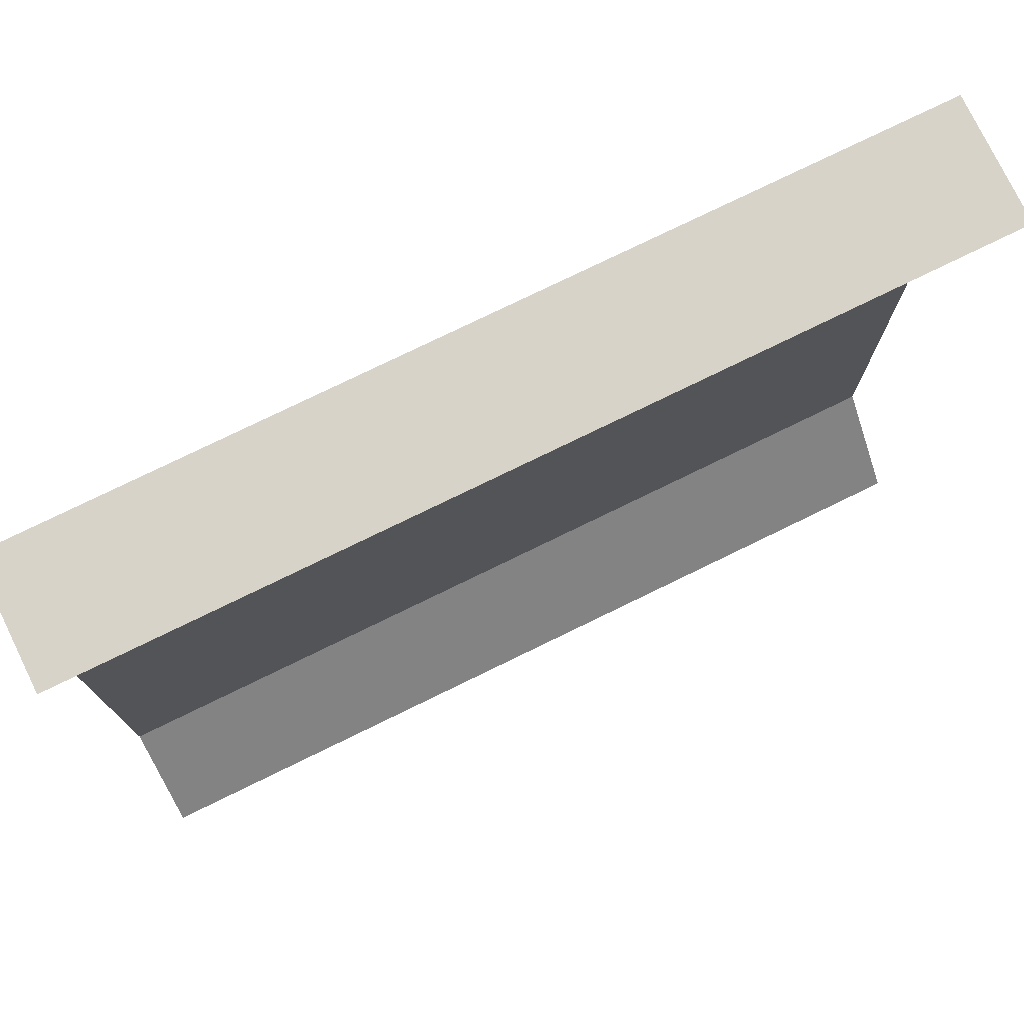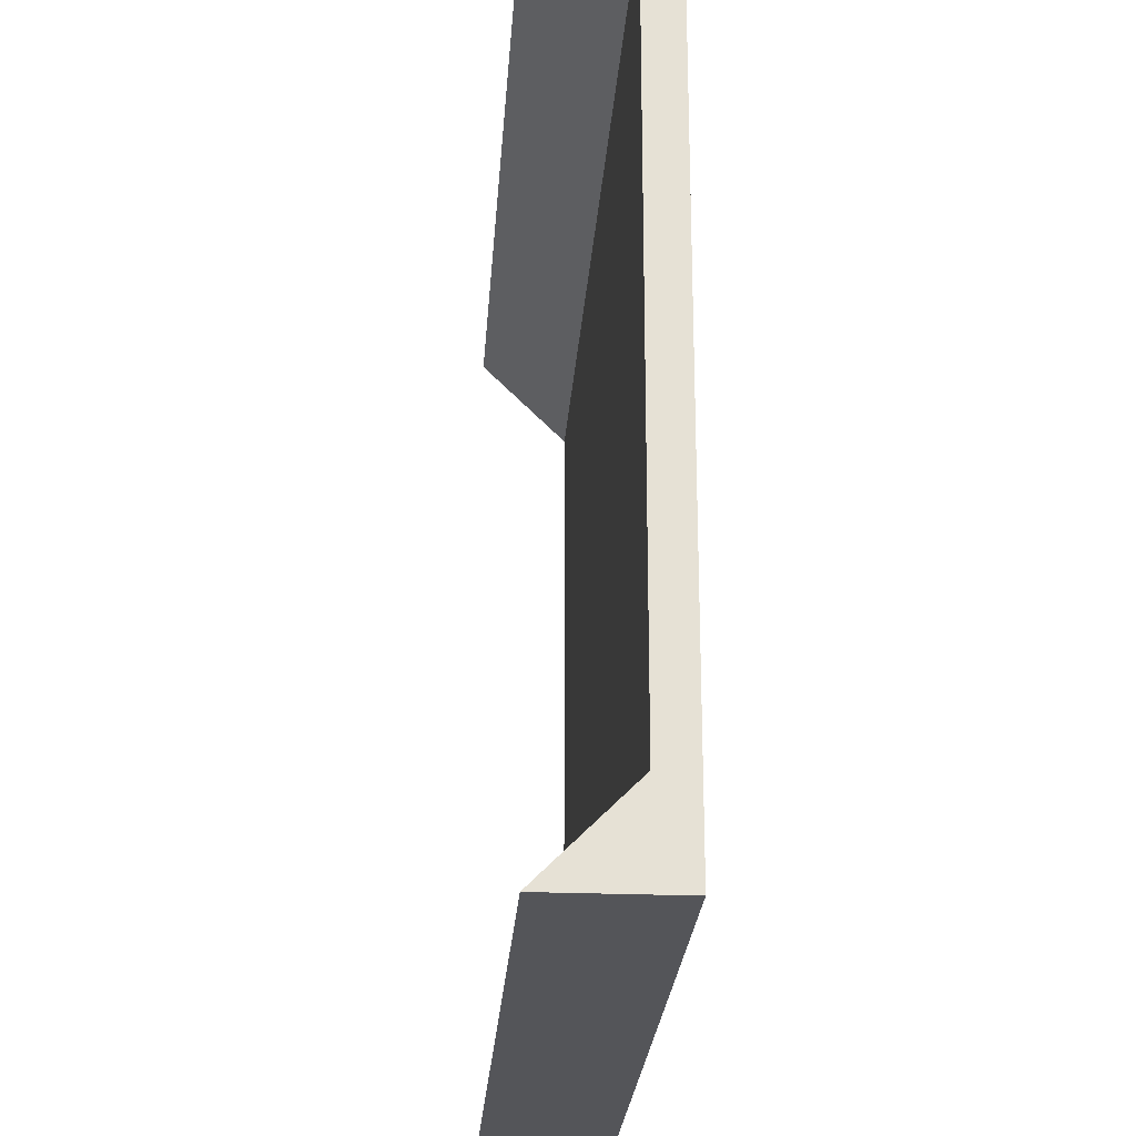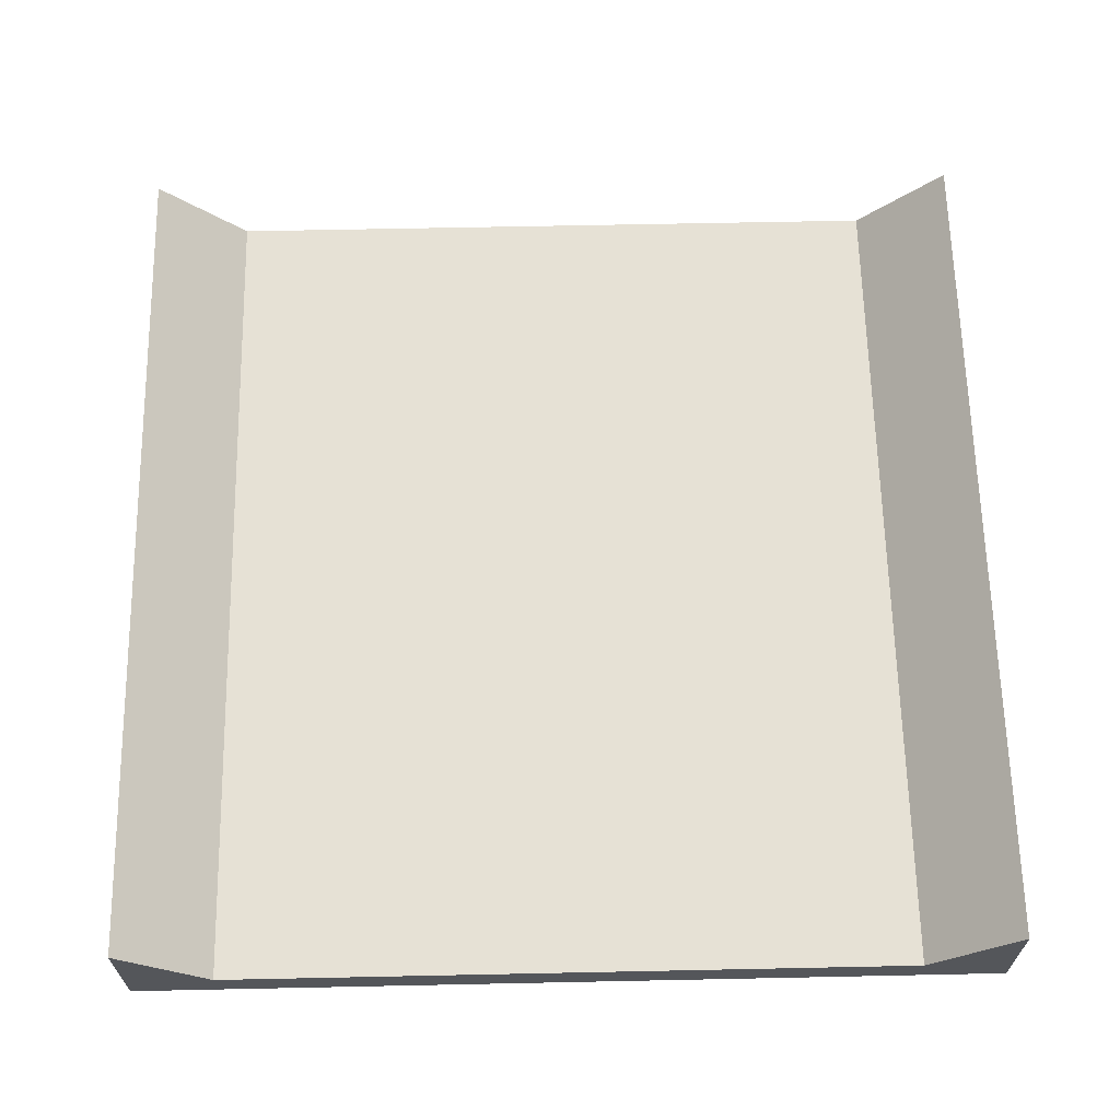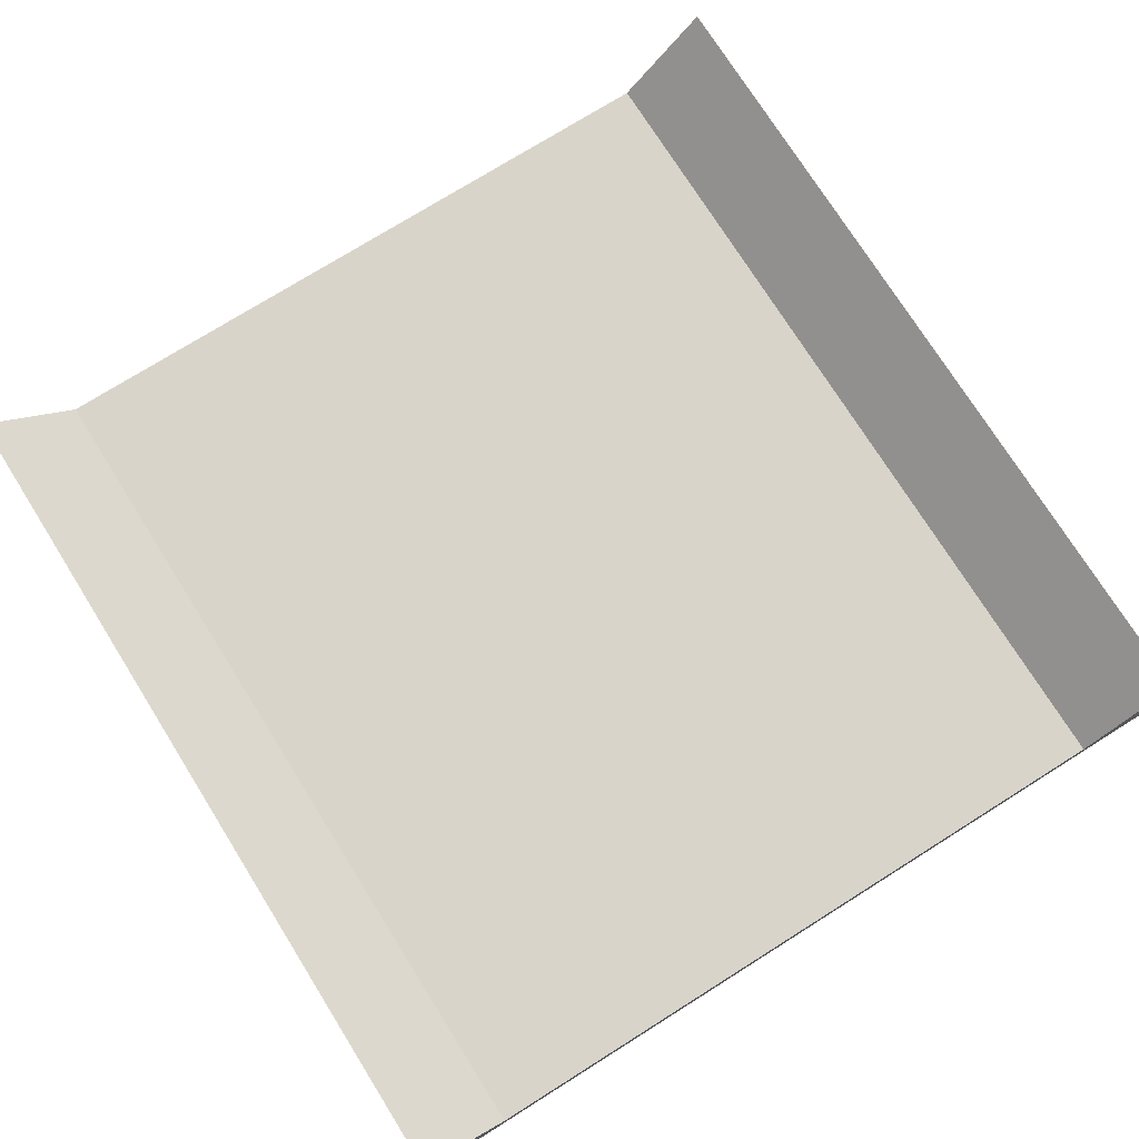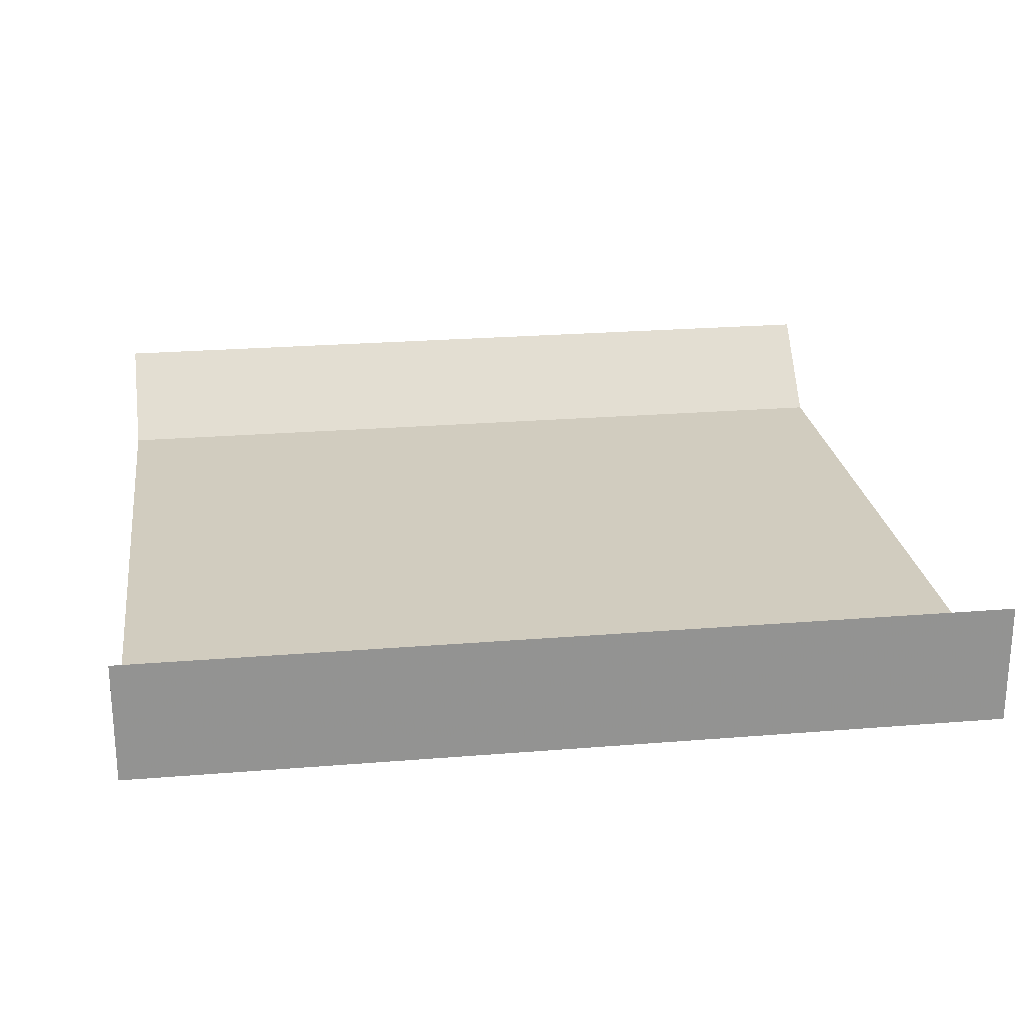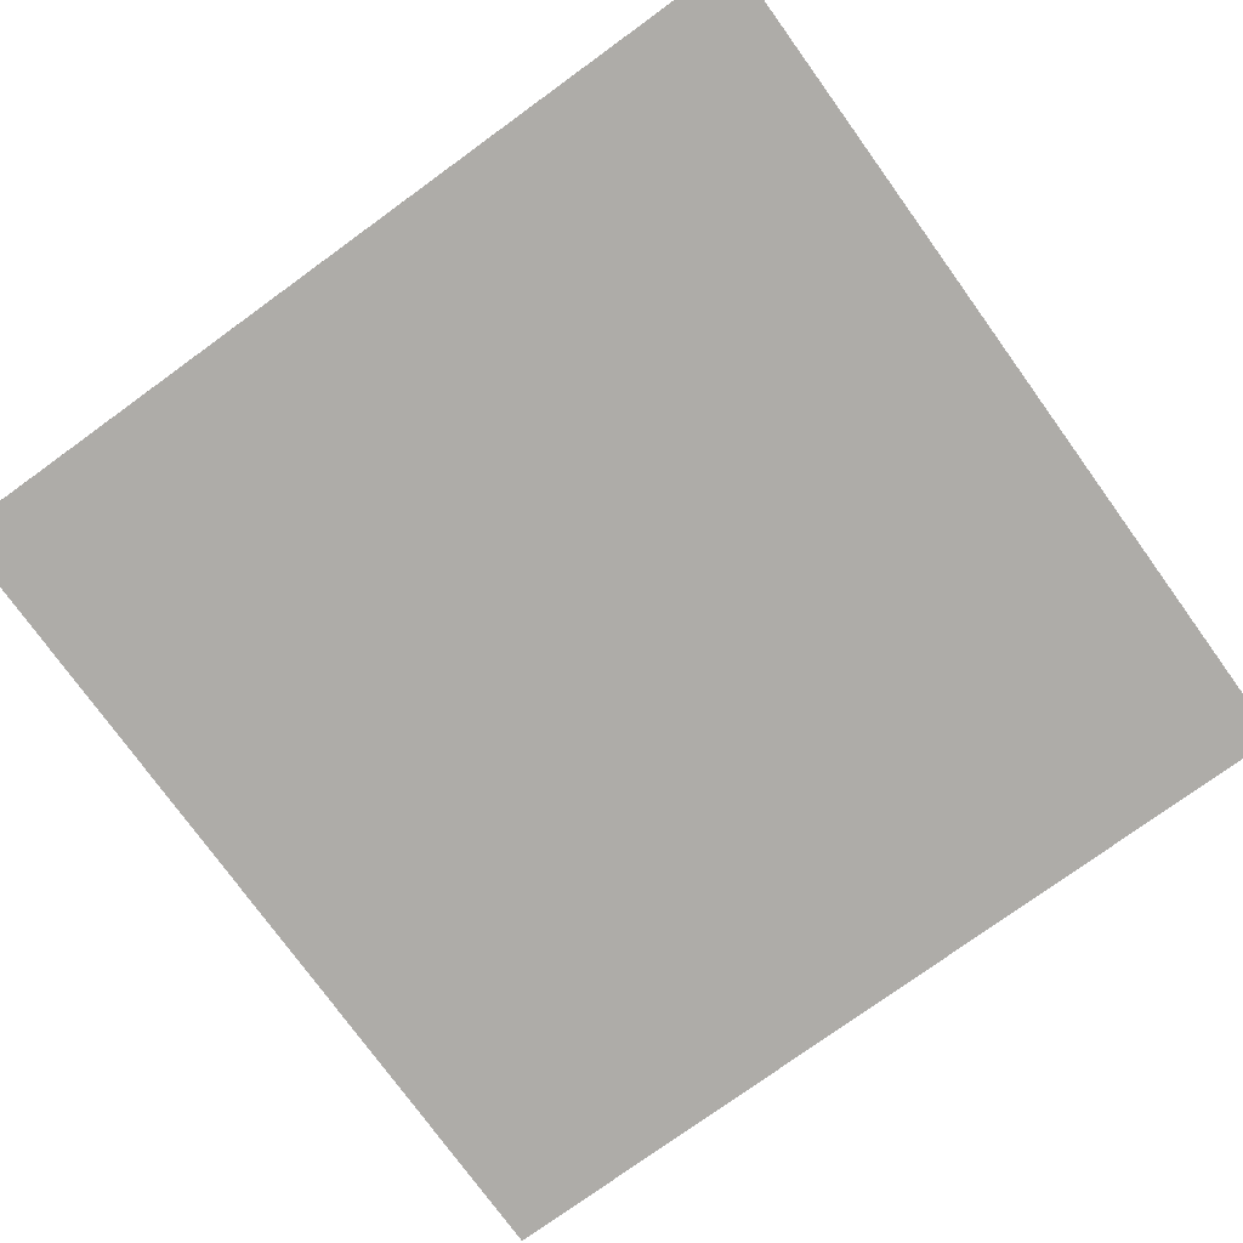
<metadata>
{"format":"obj","ext":"obj","renderer":"f3d","projection":"perspective","resolution":1024,"background":"white","views":[{"elev":76.8,"azim":154.0,"up":"+Z"},{"elev":-24.7,"azim":-93.9,"up":"+Z"},{"elev":64.6,"azim":88.8,"up":"+Y"},{"elev":74.8,"azim":57.9,"up":"+Y"},{"elev":23.8,"azim":172.2,"up":"+Y"},{"elev":-76.9,"azim":-54.1,"up":"+Y"}]}
</metadata>
<code>
v 1 0.04071 0.1
v 0 0.04071 0.1
v 1 0.1407 0
v 0 0.1407 0
v 1 0 1
v 0 0 1
v 1 0.1407 1
v 0 0.1407 1
v 0 0 0
v 1 0 0
v 0 0.04071 0.9
v 1 0.04071 0.9
g roofHighFlat
f 3 2 1
f 2 3 4
f 7 6 5
f 6 7 8
f 4 10 9
f 10 4 3
f 9 2 4
f 2 9 6
f 2 6 11
f 11 6 8
f 1 10 3
f 10 1 5
f 5 1 12
f 5 12 7
f 2 12 1
f 12 2 11
f 11 7 12
f 7 11 8
f 5 9 10
f 9 5 6

</code>
